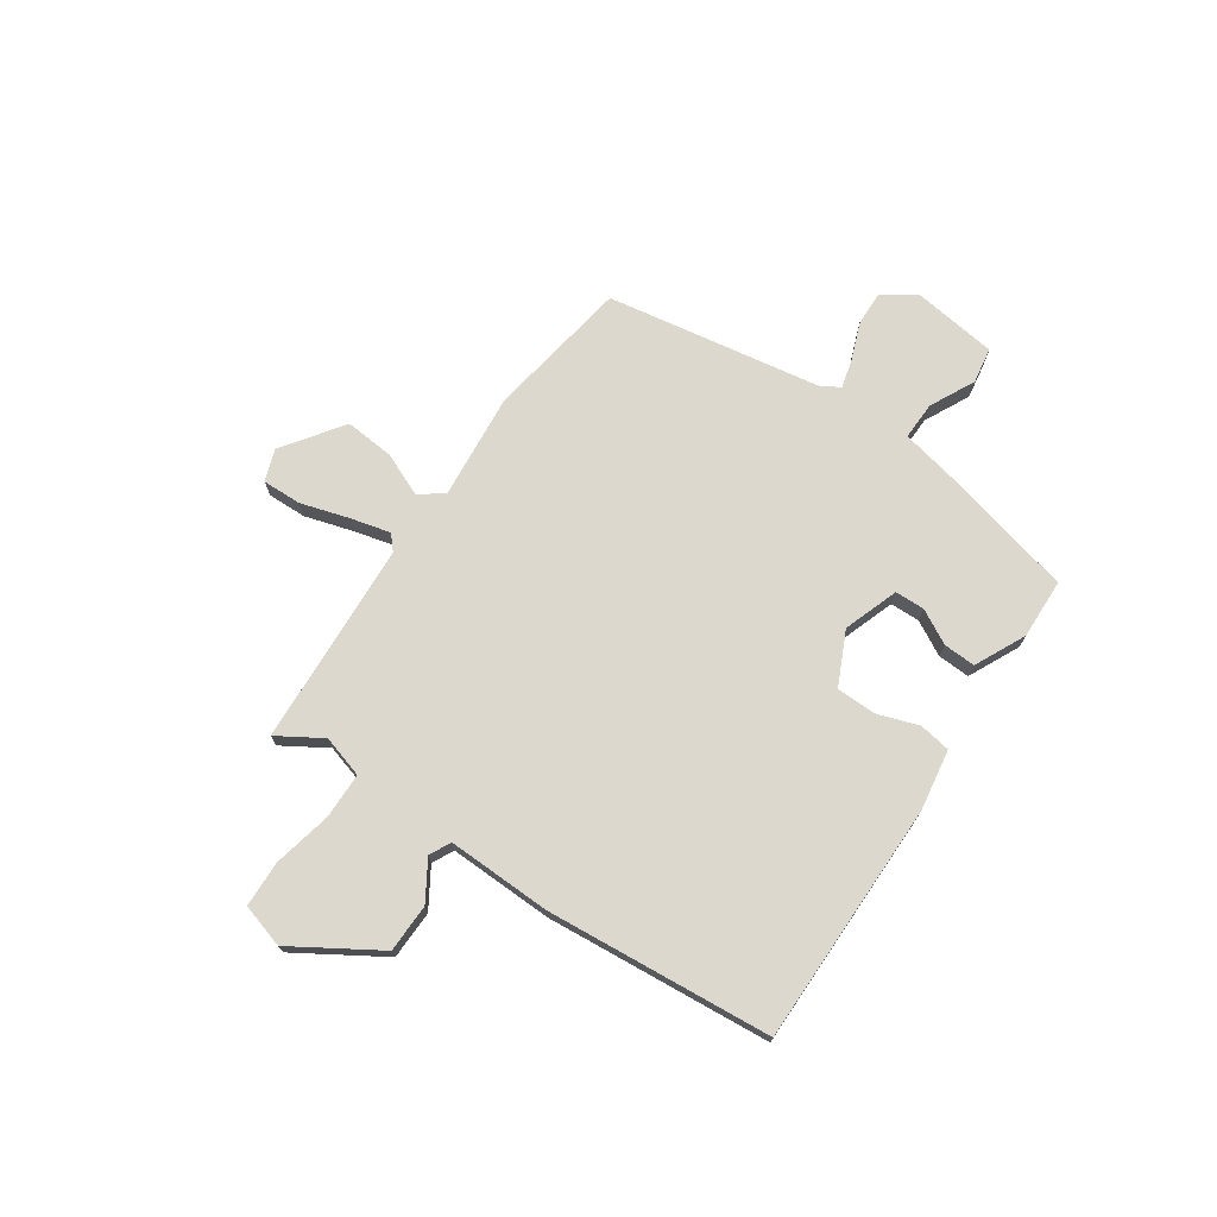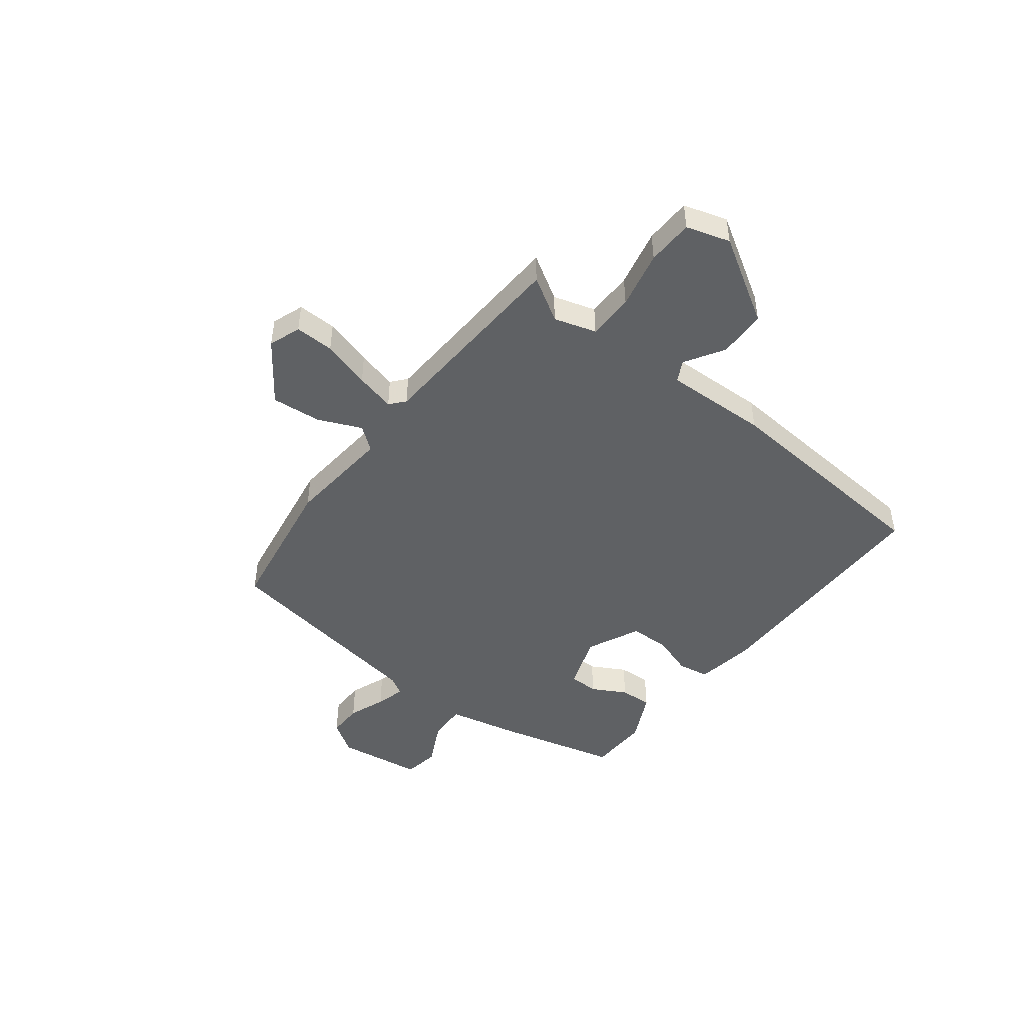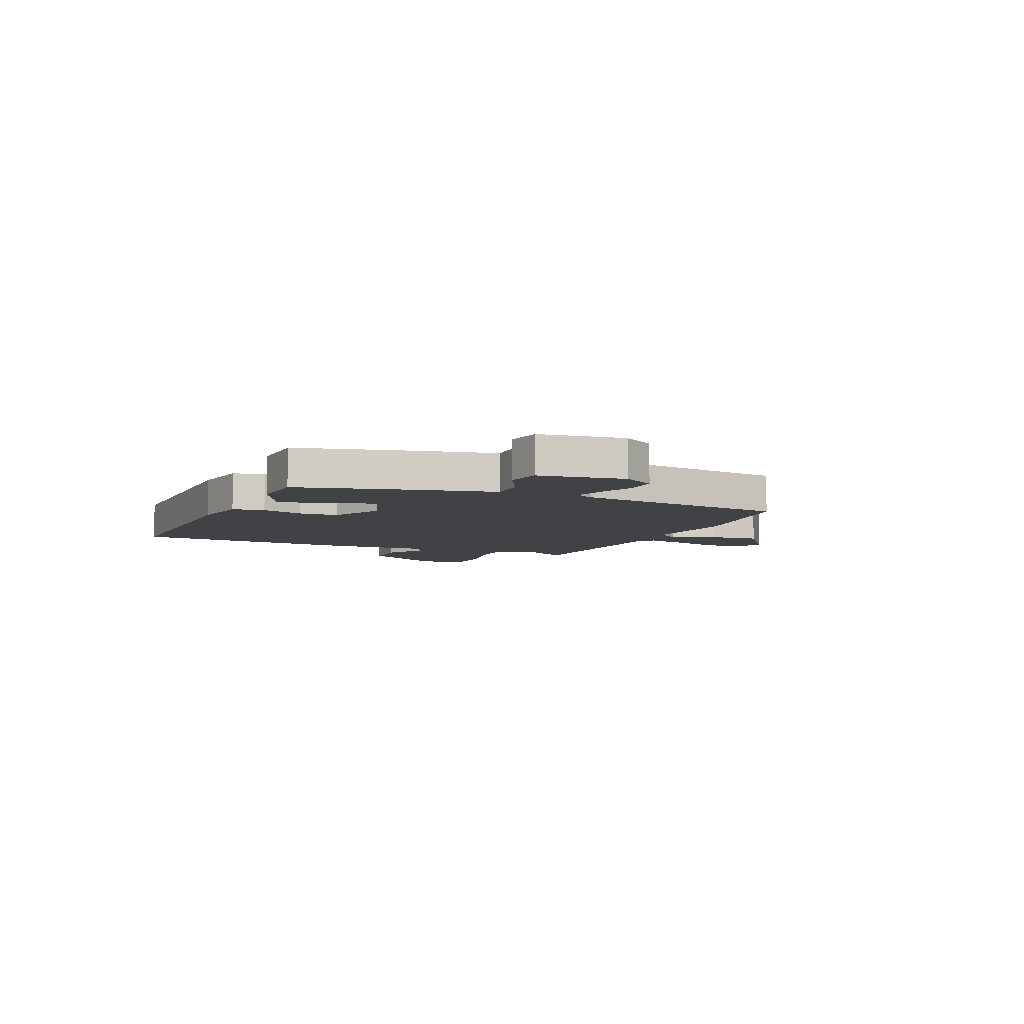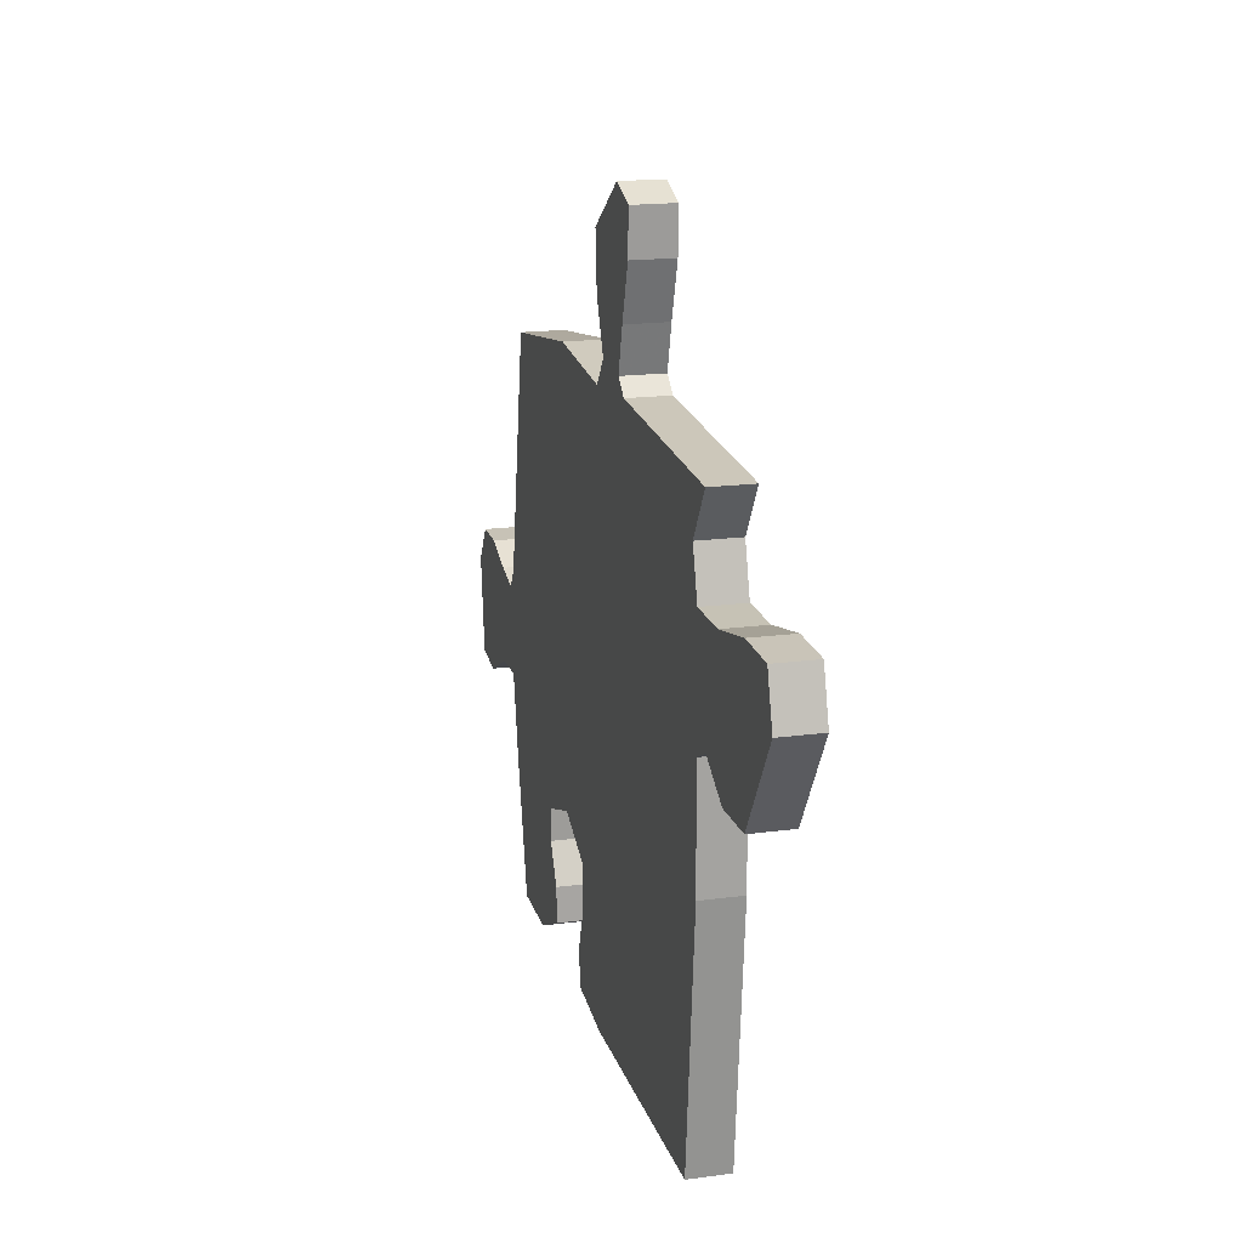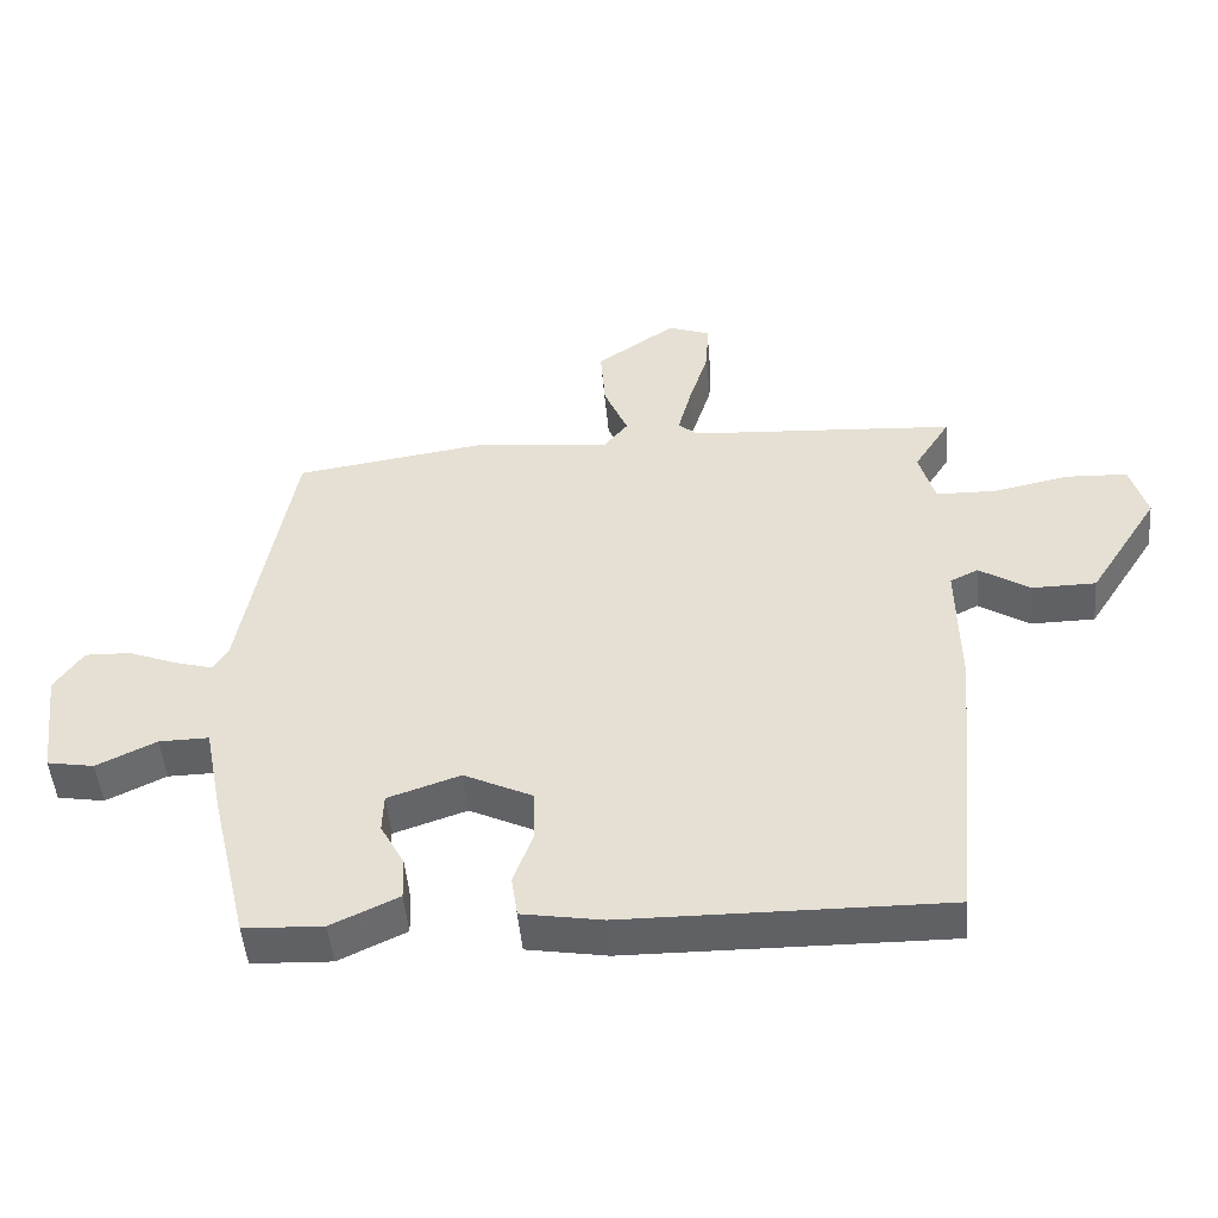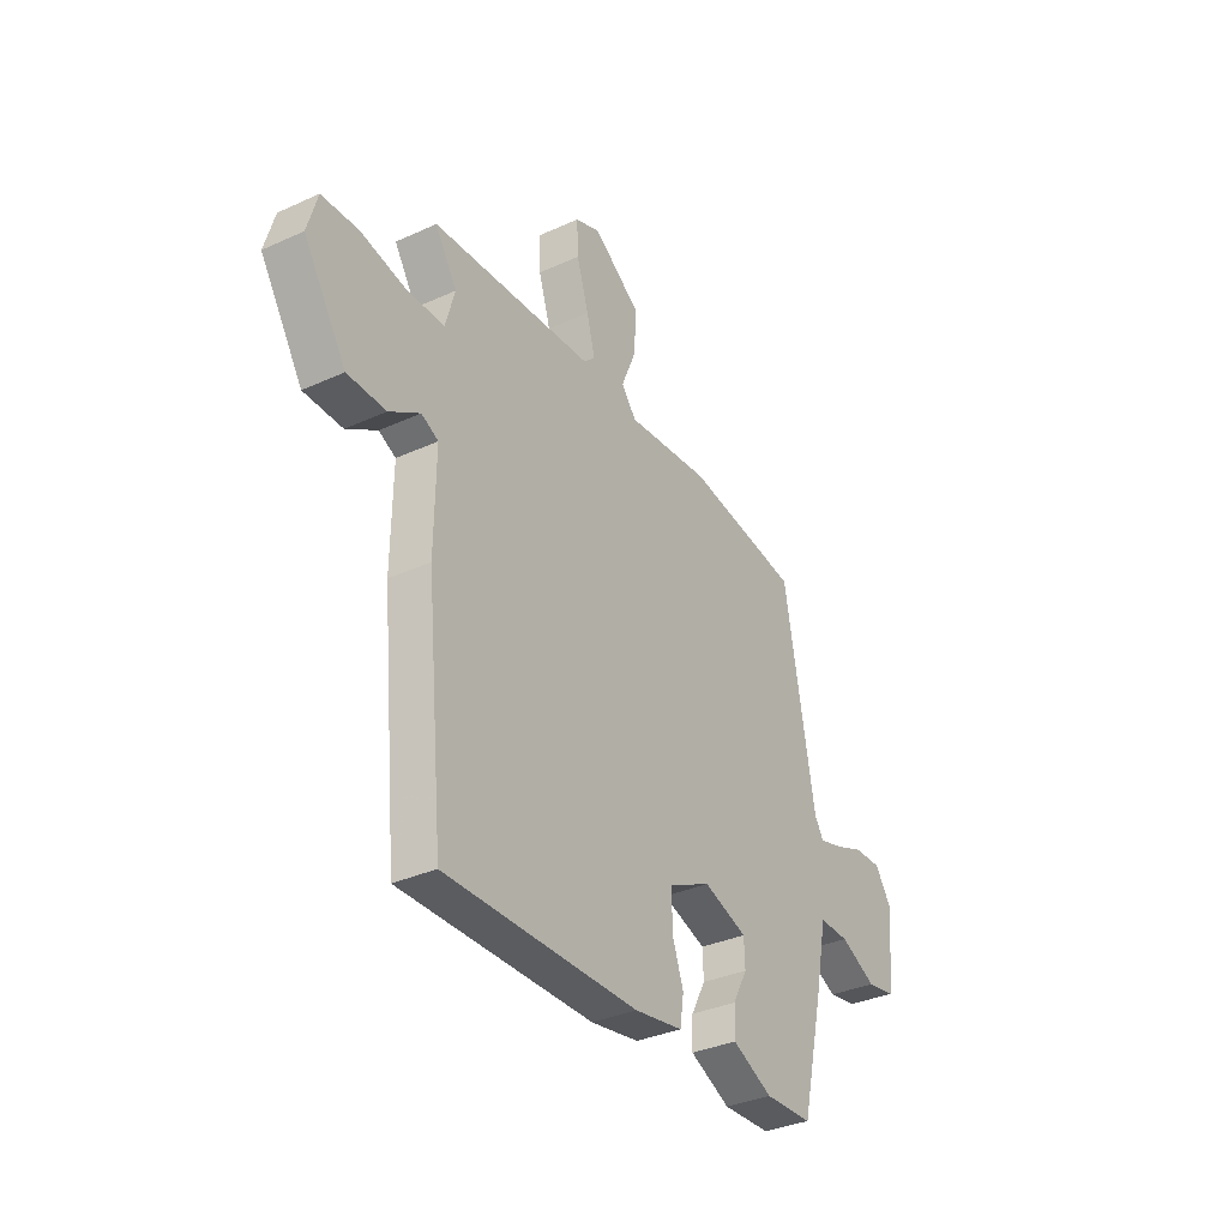
<metadata>
{"format":"obj","ext":"obj","renderer":"f3d","projection":"perspective","resolution":1024,"background":"white","views":[{"elev":72.5,"azim":124.9,"up":"+Y"},{"elev":-46.7,"azim":53.2,"up":"+Y"},{"elev":-6.5,"azim":-112.8,"up":"+Y"},{"elev":17.6,"azim":75.0,"up":"+Z"},{"elev":-48.8,"azim":4.9,"up":"+Z"},{"elev":-34.3,"azim":121.6,"up":"+Z"}]}
</metadata>
<code>
v -0.467 0.07 0.501
v -0.19 0.07 0.542
v 0.013 0.07 0.521
v 0.049 0.07 0.566
v 0.014 0.07 0.65
v 0.007 0.07 0.745
v 0.123 0.07 0.826
v 0.184 0.07 0.803
v 0.181 0.07 0.728
v 0.152 0.07 0.635
v 0.132 0.07 0.559
v 0.16 0.07 0.534
v 0.551 0.07 0.508
v 0.498 0.07 0.424
v 0.521 0.07 0.343
v 0.61 0.07 0.341
v 0.721 0.07 0.364
v 0.81 0.07 0.36
v 0.834 0.07 0.276
v 0.731 0.07 0.114
v 0.638 0.07 0.113
v 0.564 0.07 0.16
v 0.523 0.07 0.14
v 0.526 0.07 -0.06
v 0.484 0.07 -0.493
v 0.017 0.07 -0.488
v -0.1 0.07 -0.468
v -0.109 0.07 -0.407
v -0.081 0.07 -0.328
v -0.082 0.07 -0.252
v -0.183 0.07 -0.203
v -0.289 0.07 -0.239
v -0.291 0.07 -0.296
v -0.256 0.07 -0.362
v -0.254 0.07 -0.424
v -0.352 0.07 -0.47
v -0.468 0.07 -0.465
v -0.523 0.07 -0.232
v -0.55 0.07 -0.096
v -0.623 0.07 -0.097
v -0.71 0.07 -0.139
v -0.779 0.07 -0.127
v -0.799 0.07 0.037
v -0.757 0.07 0.099
v -0.69 0.07 0.097
v -0.619 0.07 0.069
v -0.563 0.07 0.053
v -0.541 0.07 0.088
v -0.467 0 0.501
v -0.19 0 0.542
v 0.013 0 0.521
v 0.049 0 0.566
v 0.014 0 0.65
v 0.007 0 0.745
v 0.123 0 0.826
v 0.184 0 0.803
v 0.181 0 0.728
v 0.152 0 0.635
v 0.132 0 0.559
v 0.16 0 0.534
v 0.551 0 0.508
v 0.498 0 0.424
v 0.521 0 0.343
v 0.61 0 0.341
v 0.721 0 0.364
v 0.81 0 0.36
v 0.834 0 0.276
v 0.731 0 0.114
v 0.638 0 0.113
v 0.564 0 0.16
v 0.523 0 0.14
v 0.526 0 -0.06
v 0.484 0 -0.493
v 0.017 0 -0.488
v -0.1 0 -0.468
v -0.109 0 -0.407
v -0.081 0 -0.328
v -0.082 0 -0.252
v -0.183 0 -0.203
v -0.289 0 -0.239
v -0.291 0 -0.296
v -0.256 0 -0.362
v -0.254 0 -0.424
v -0.352 0 -0.47
v -0.468 0 -0.465
v -0.523 0 -0.232
v -0.55 0 -0.096
v -0.623 0 -0.097
v -0.71 0 -0.139
v -0.779 0 -0.127
v -0.799 0 0.037
v -0.757 0 0.099
v -0.69 0 0.097
v -0.619 0 0.069
v -0.563 0 0.053
v -0.541 0 0.088
f 43 44 45 46
f 43 46 47
f 40 41 42 43
f 39 40 43 47
f 38 39 47 48
f 33 34 35 36
f 32 33 36 37
f 26 27 28 29
f 26 29 30
f 23 24 25 26
f 23 26 30
f 19 20 21 22
f 17 18 19 22
f 16 17 22 23
f 15 16 23 30
f 12 13 14
f 12 14 15 30
f 7 8 9 10
f 7 10 11
f 4 5 6 7
f 4 7 11
f 3 4 11 12
f 1 2 3
f 48 1 3
f 32 37 38 48
f 31 32 48 3
f 3 12 30 31
f 94 93 92 91
f 95 94 91
f 91 90 89 88
f 95 91 88 87
f 96 95 87 86
f 84 83 82 81
f 85 84 81 80
f 77 76 75 74
f 78 77 74
f 74 73 72 71
f 78 74 71
f 70 69 68 67
f 70 67 66 65
f 71 70 65 64
f 78 71 64 63
f 62 61 60
f 78 63 62 60
f 58 57 56 55
f 59 58 55
f 55 54 53 52
f 59 55 52
f 60 59 52 51
f 51 50 49
f 51 49 96
f 96 86 85 80
f 51 96 80 79
f 79 78 60 51
f 1 49 50 2
f 2 50 51 3
f 3 51 52 4
f 4 52 53 5
f 5 53 54 6
f 6 54 55 7
f 7 55 56 8
f 8 56 57 9
f 9 57 58 10
f 10 58 59 11
f 11 59 60 12
f 12 60 61 13
f 13 61 62 14
f 14 62 63 15
f 15 63 64 16
f 16 64 65 17
f 17 65 66 18
f 18 66 67 19
f 19 67 68 20
f 20 68 69 21
f 21 69 70 22
f 22 70 71 23
f 23 71 72 24
f 24 72 73 25
f 25 73 74 26
f 26 74 75 27
f 27 75 76 28
f 28 76 77 29
f 29 77 78 30
f 30 78 79 31
f 31 79 80 32
f 32 80 81 33
f 33 81 82 34
f 34 82 83 35
f 35 83 84 36
f 36 84 85 37
f 37 85 86 38
f 38 86 87 39
f 39 87 88 40
f 40 88 89 41
f 41 89 90 42
f 42 90 91 43
f 43 91 92 44
f 44 92 93 45
f 45 93 94 46
f 46 94 95 47
f 47 95 96 48
f 48 96 49 1

</code>
